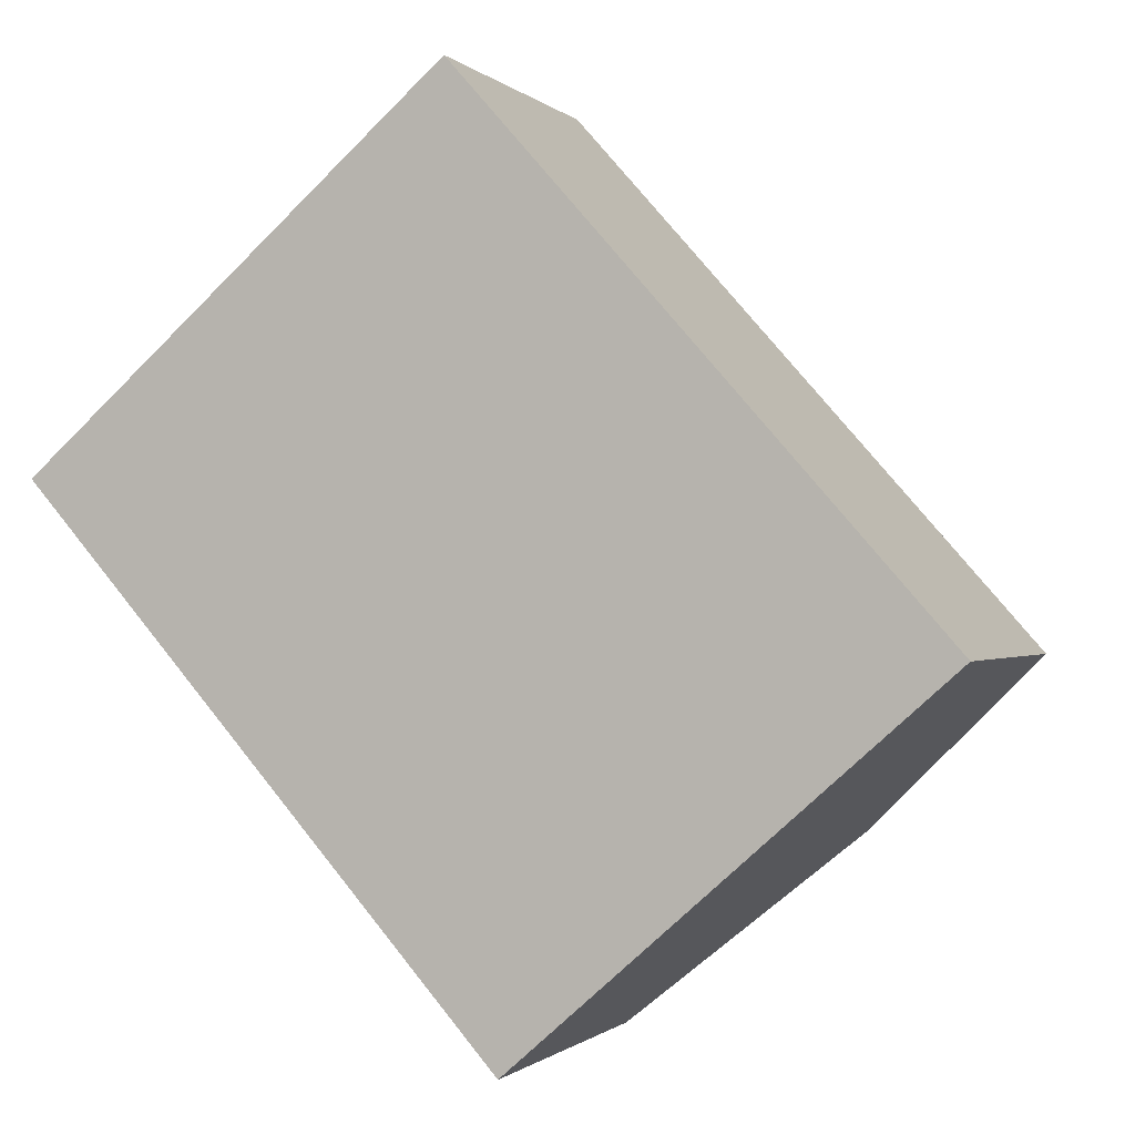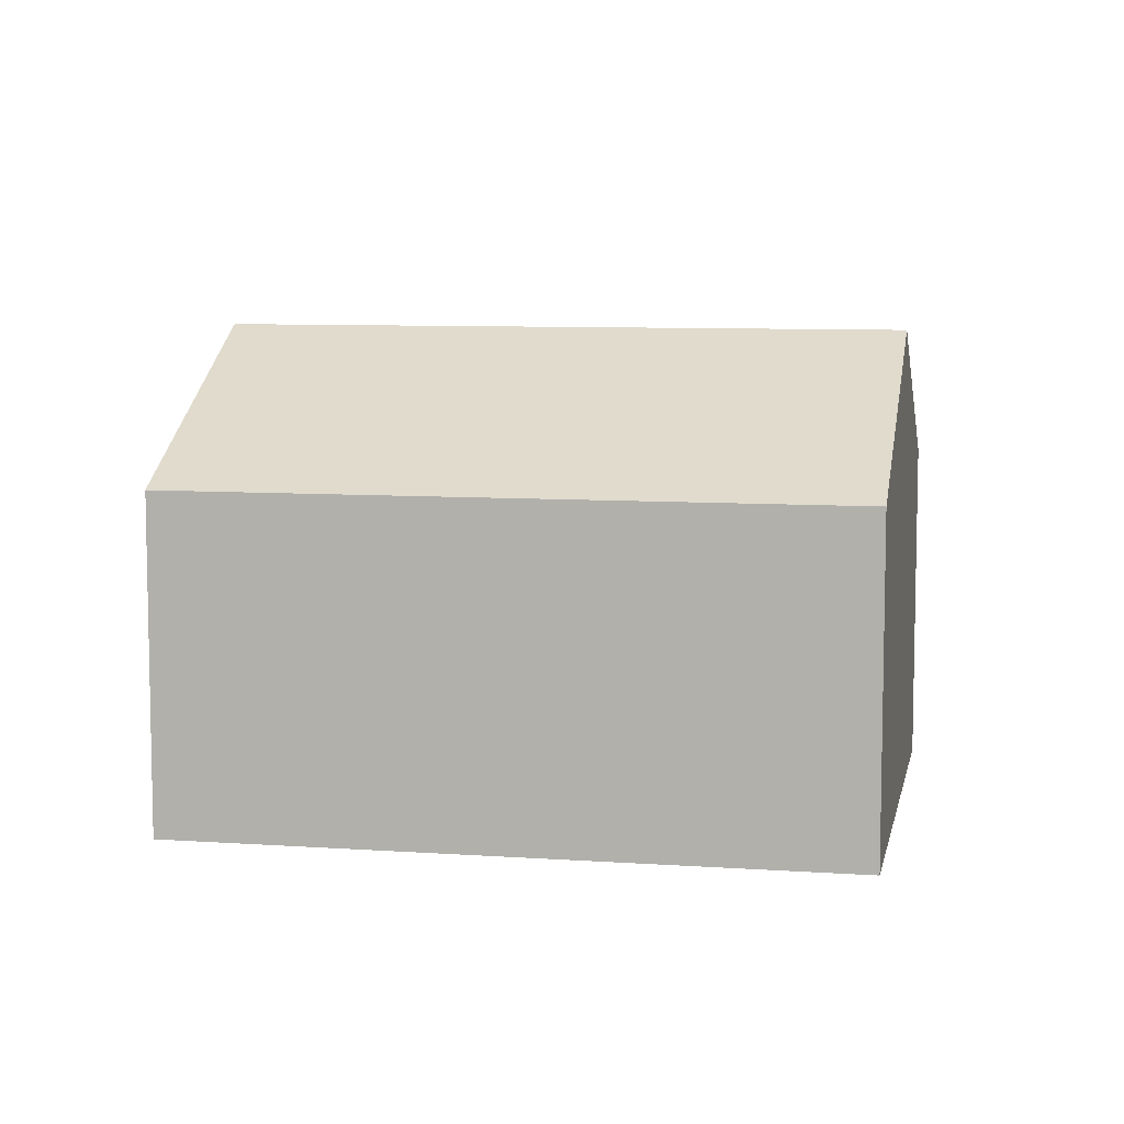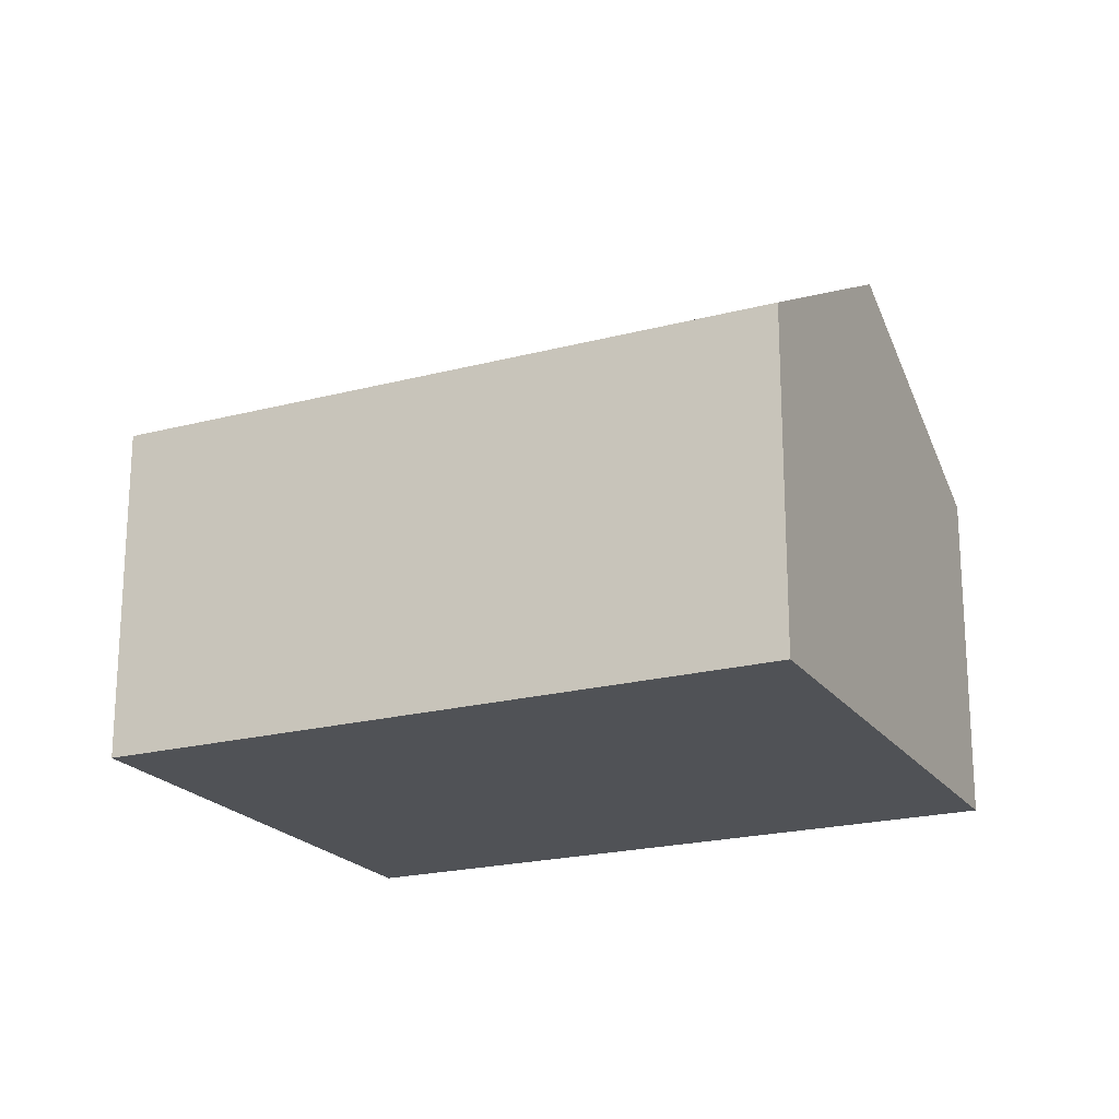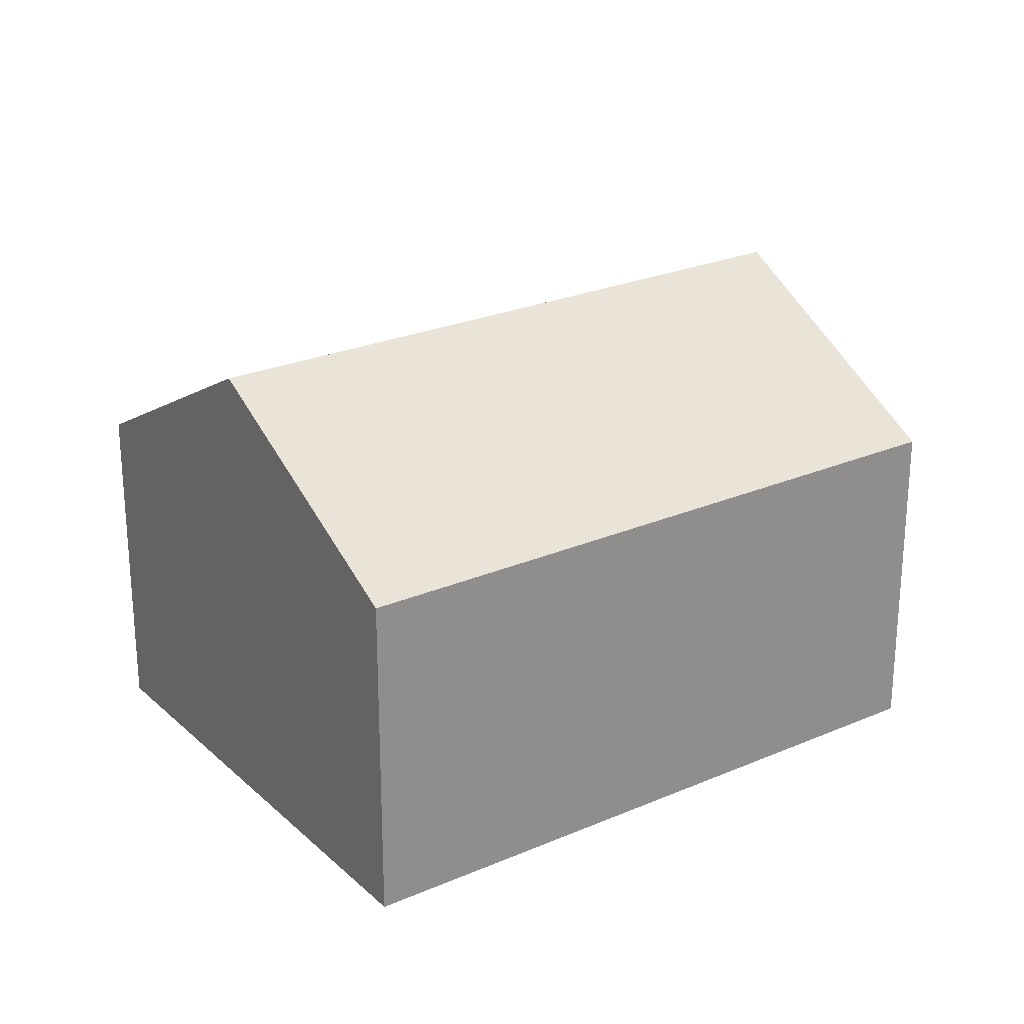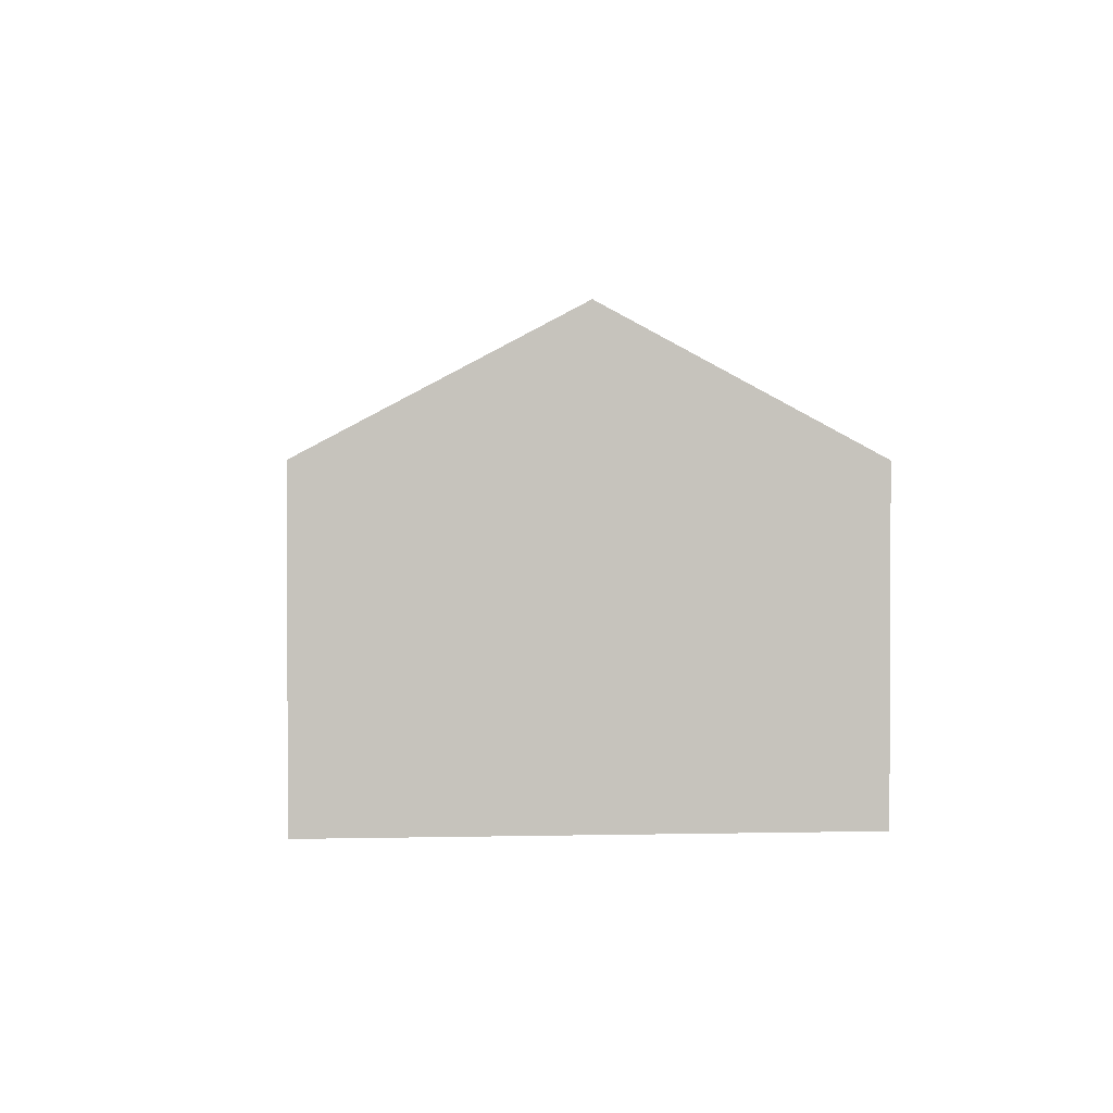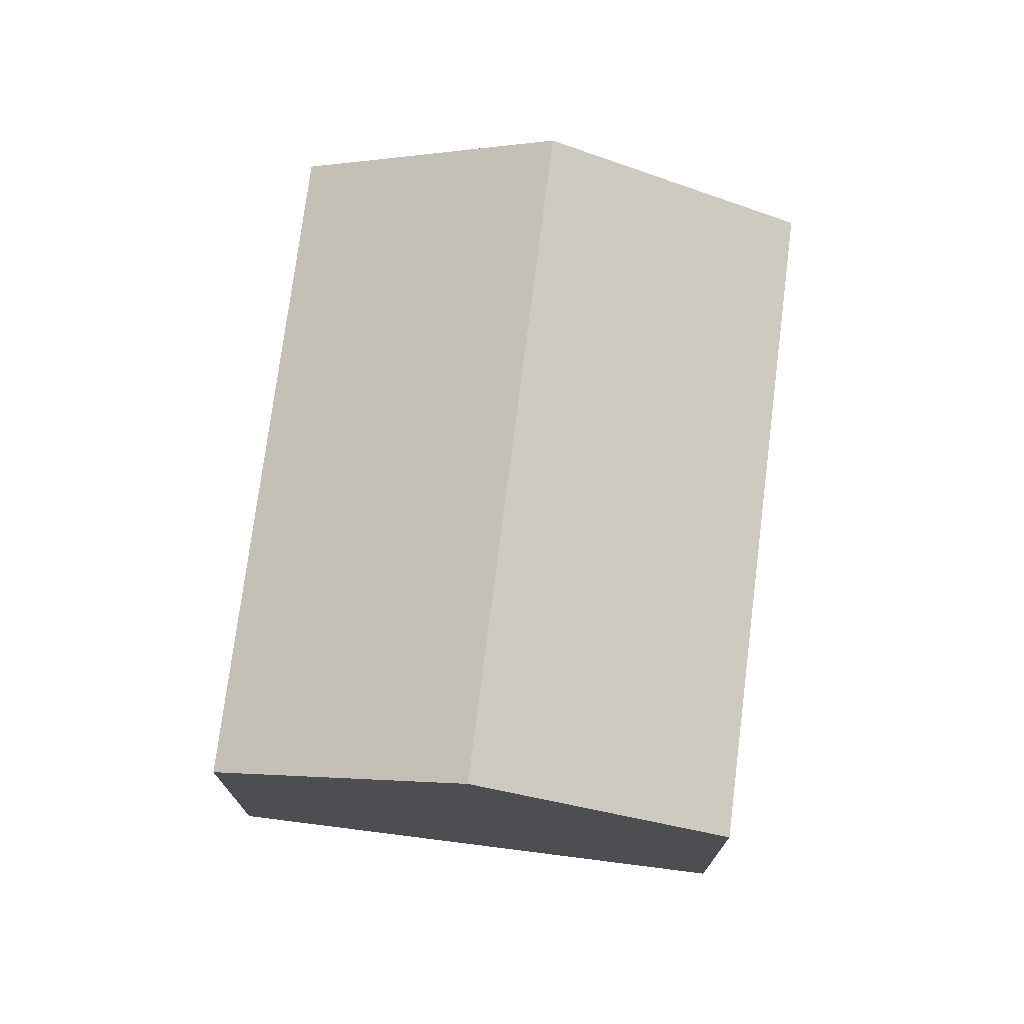
<metadata>
{"format":"obj","ext":"obj","renderer":"f3d","projection":"perspective","resolution":1024,"background":"white","views":[{"elev":-0.7,"azim":20.2,"up":"+Z"},{"elev":8.0,"azim":59.6,"up":"+Y"},{"elev":-20.8,"azim":74.1,"up":"+Y"},{"elev":25.0,"azim":13.6,"up":"+Y"},{"elev":1.7,"azim":-46.7,"up":"+Y"},{"elev":74.6,"azim":-34.2,"up":"+Y"}]}
</metadata>
<code>
v  1.775 4.184 1.565
v  7.539 2.932 -1.393
v  5.764 4.184 -2.959
v  3.55 2.932 3.131
v  3.989 2.932 -4.524
v  0 2.932 1.795e-16
v  0 0 0
v  1.775 -9.583e-17 1.565
v  3.55 -1.917e-16 3.131
v  7.539 8.53e-17 -1.393
v  5.764 1.812e-16 -2.959
v  3.989 2.77e-16 -4.524
g defaultobject
f 1 2 3
f 2 1 4
f 5 1 3
f 1 5 6
f 7 1 6
f 1 7 4
f 4 7 8
f 4 8 9
f 9 2 4
f 2 9 10
f 10 3 2
f 3 10 5
f 5 10 11
f 5 11 12
f 12 6 5
f 6 12 7
f 8 10 9
f 10 8 7
f 10 7 12
f 10 12 11

</code>
